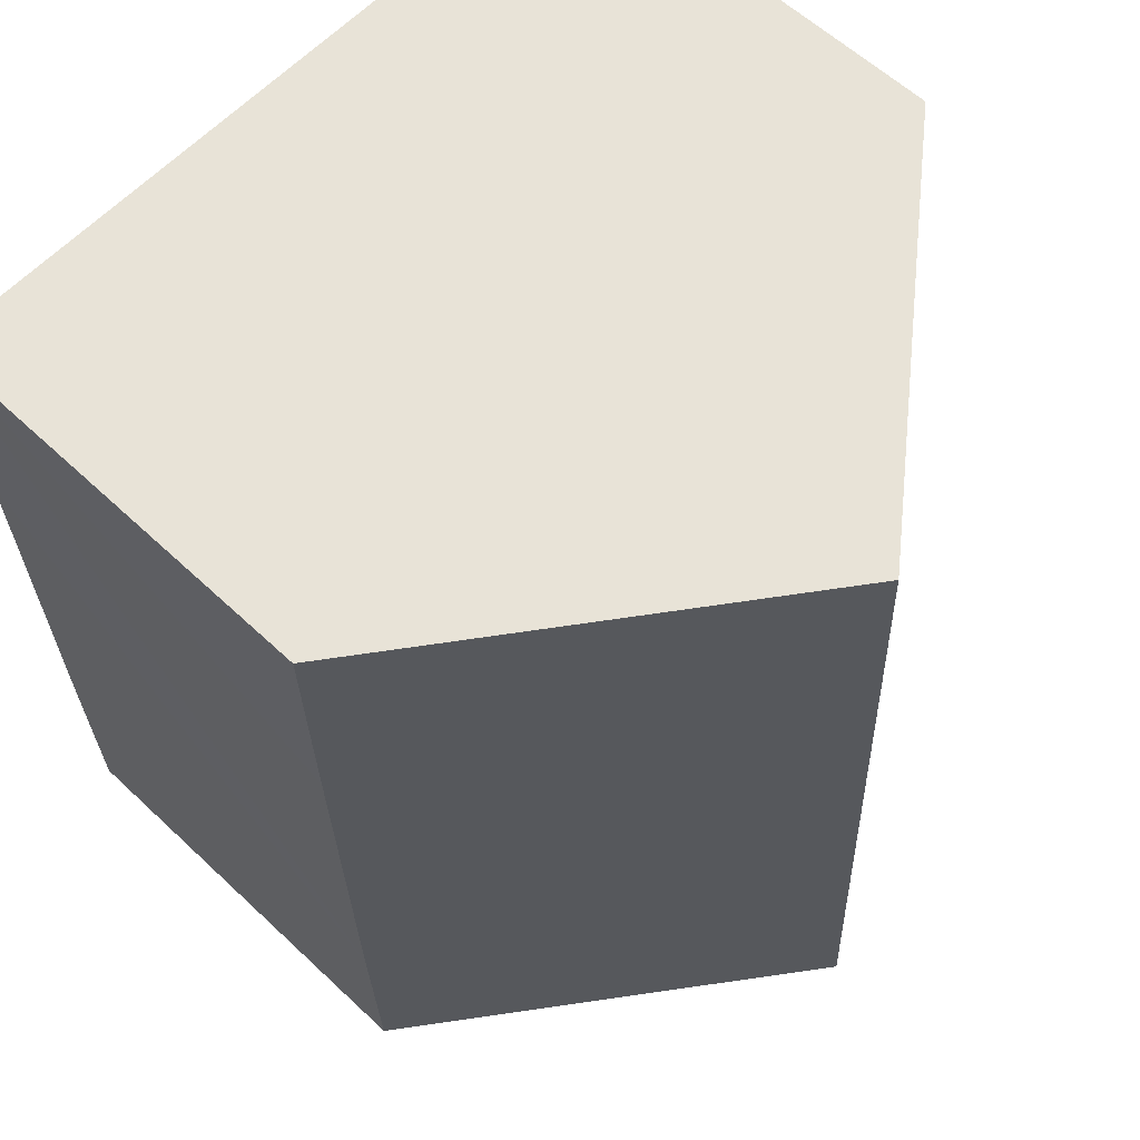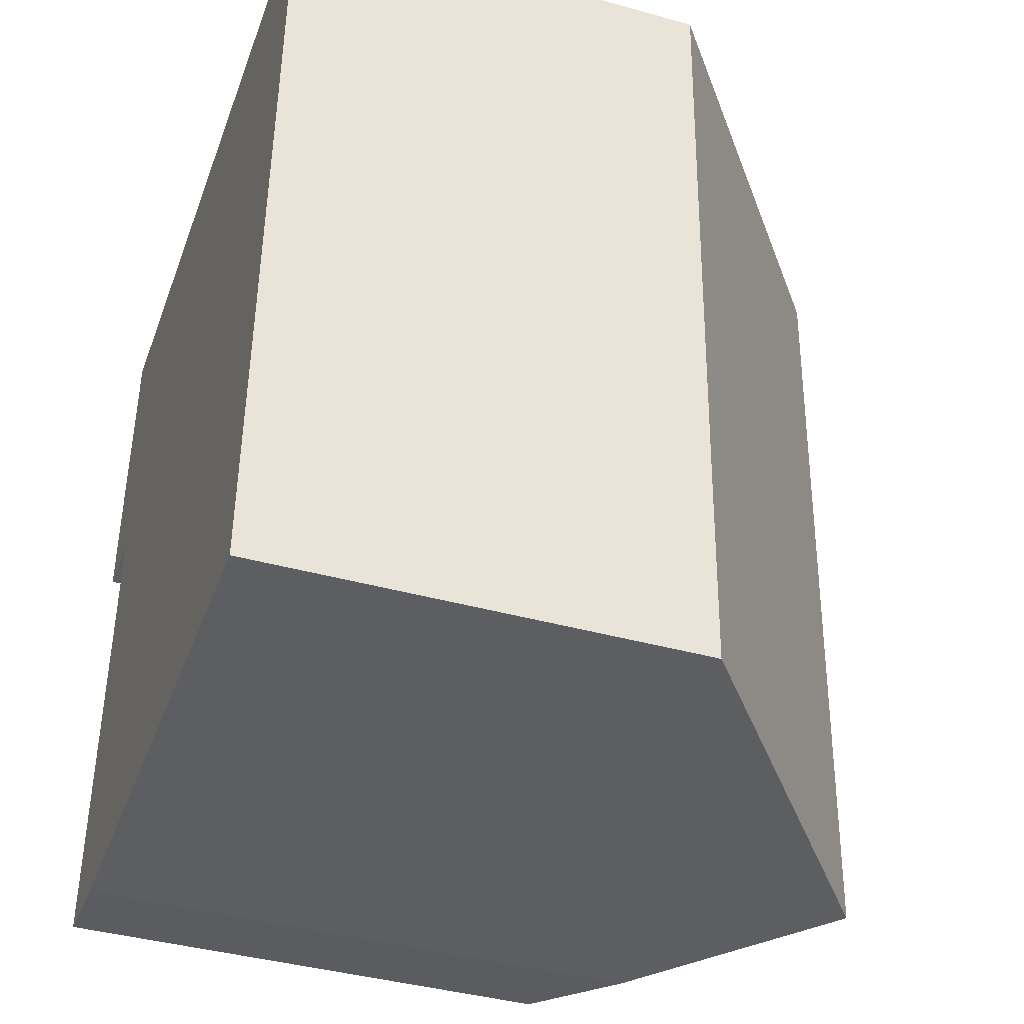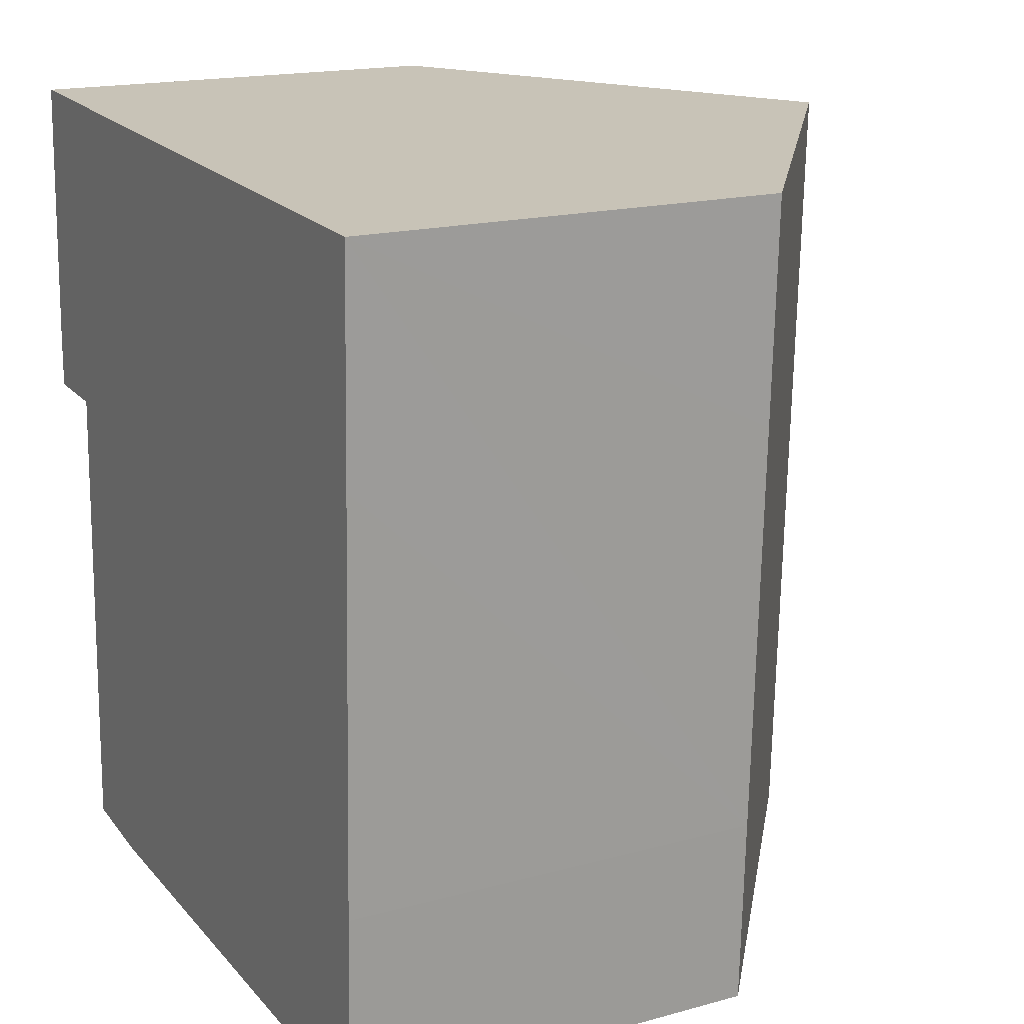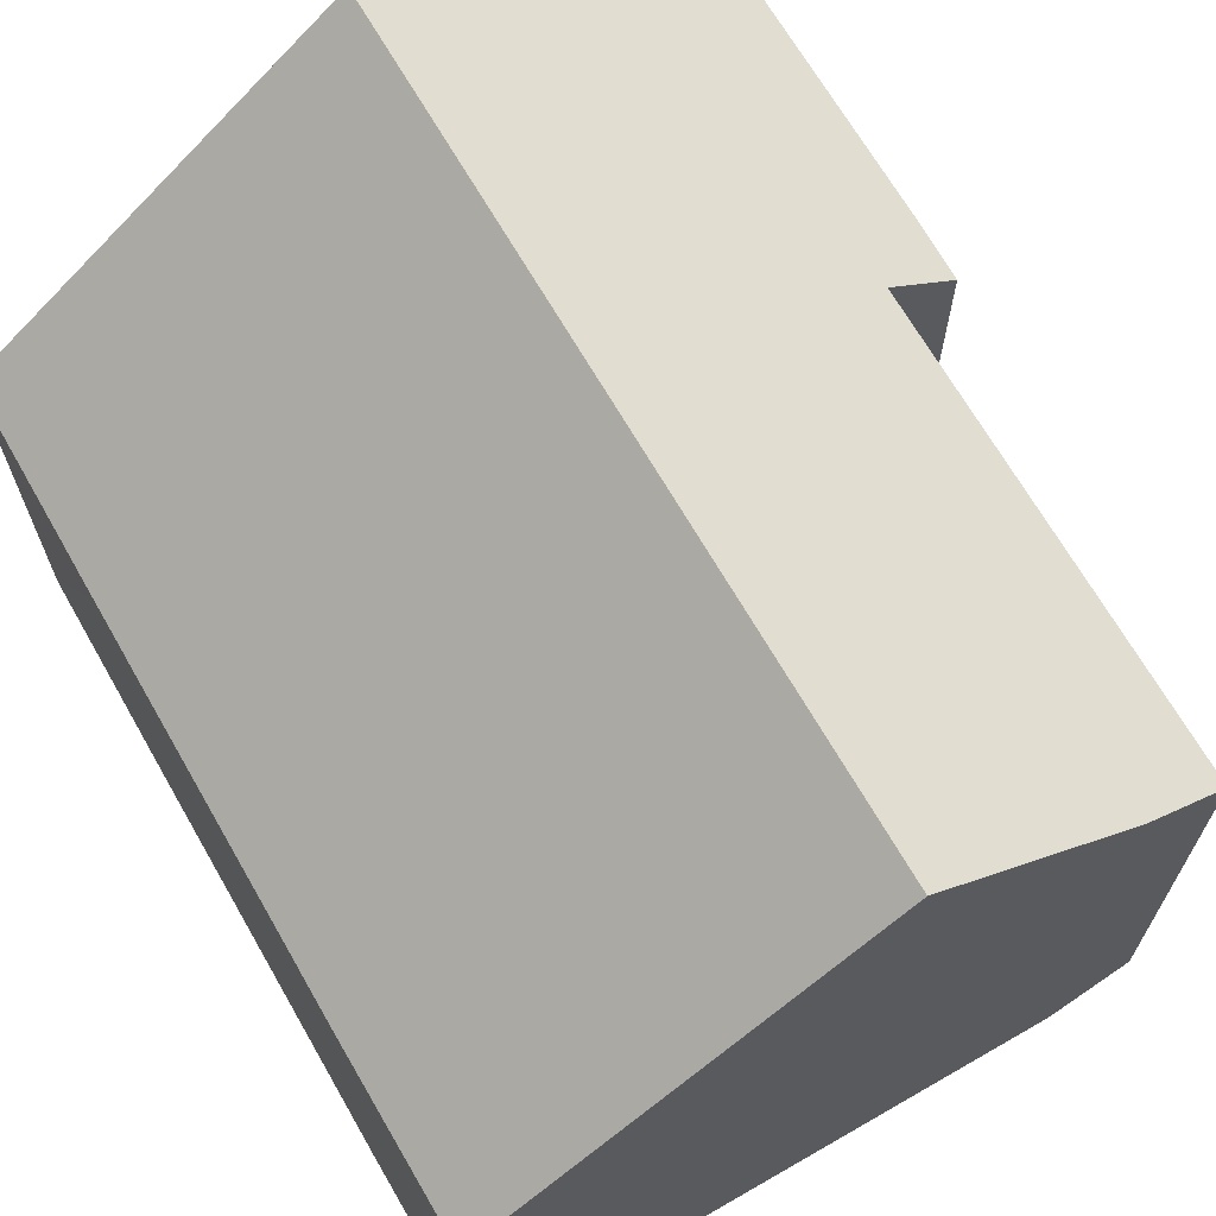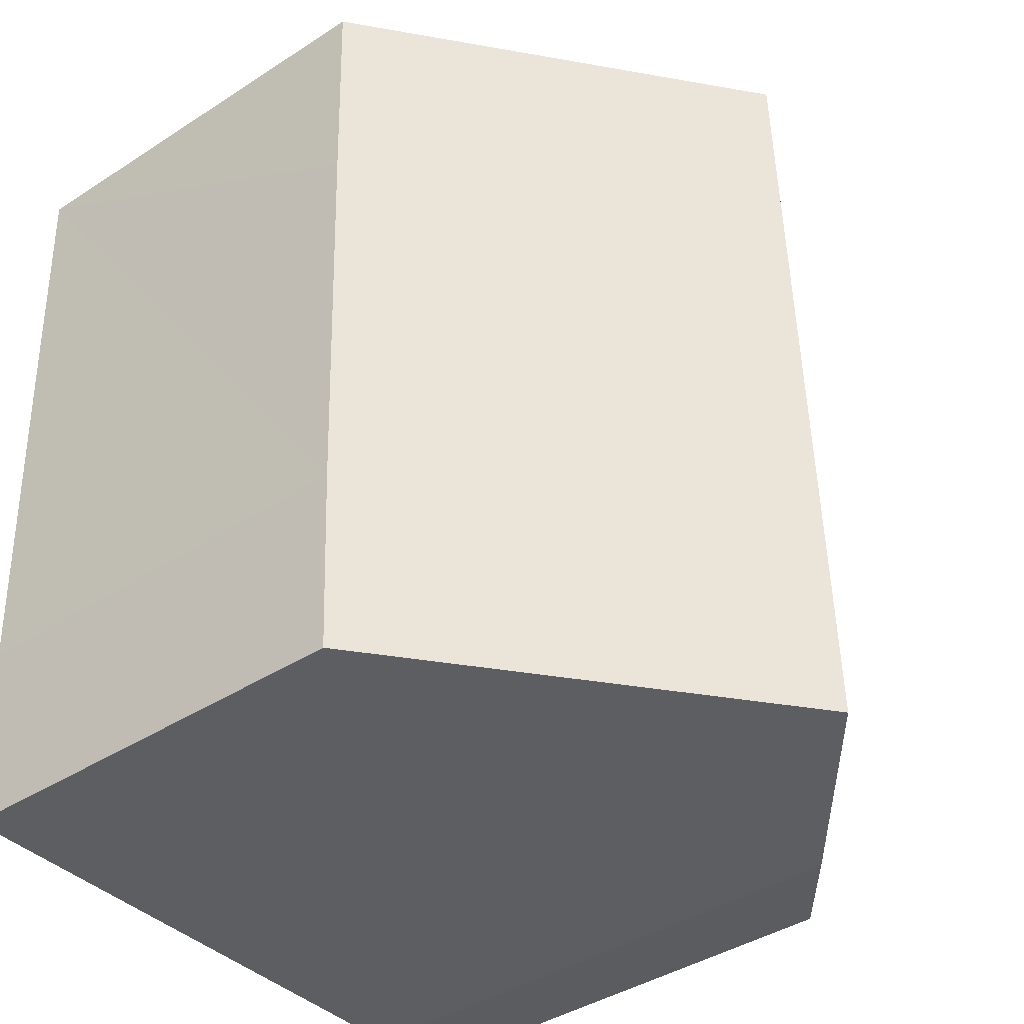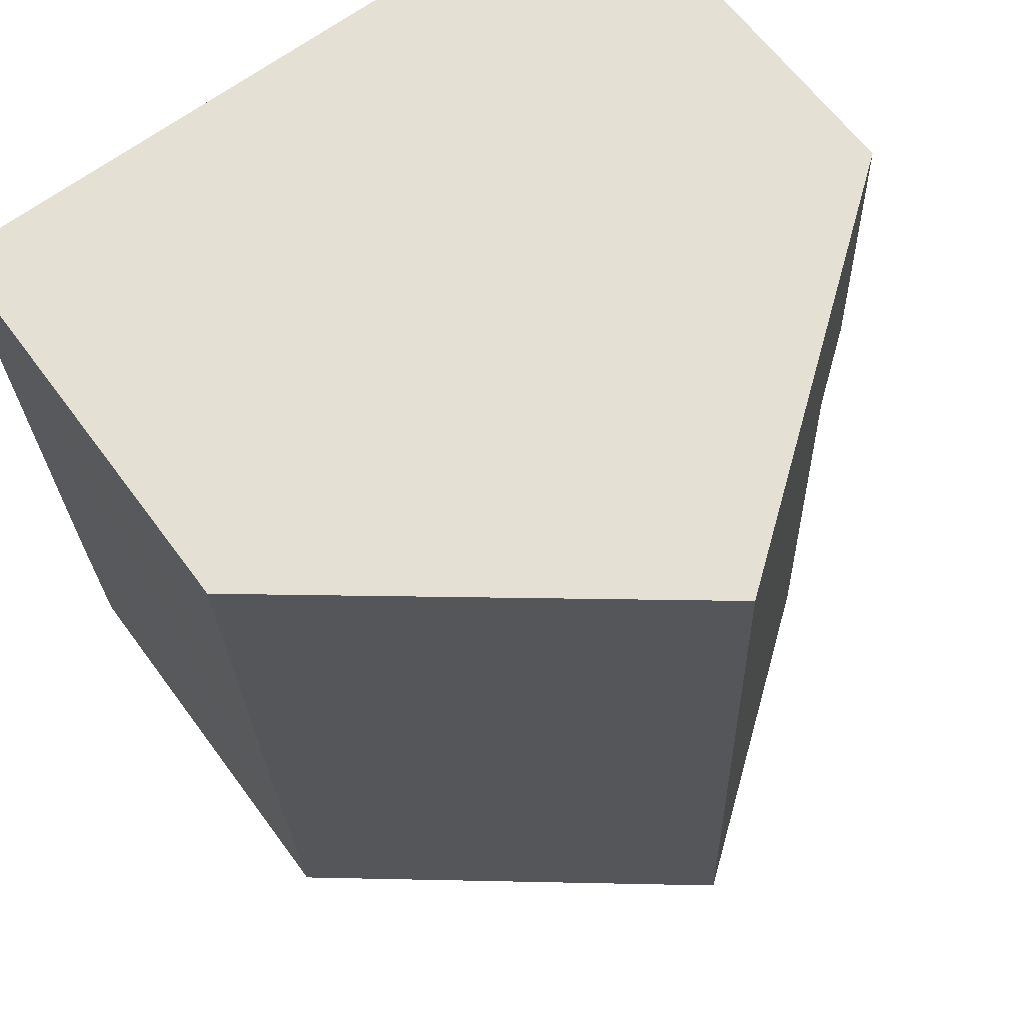
<metadata>
{"format":"obj","ext":"obj","renderer":"f3d","projection":"perspective","resolution":1024,"background":"white","views":[{"elev":59.0,"azim":134.1,"up":"+Z"},{"elev":-40.4,"azim":71.1,"up":"+Z"},{"elev":17.4,"azim":61.5,"up":"+Z"},{"elev":68.2,"azim":152.2,"up":"+Y"},{"elev":-40.8,"azim":128.3,"up":"+Z"},{"elev":63.0,"azim":143.8,"up":"+Z"}]}
</metadata>
<code>
v  11.02 6.329 1.099
v  5.647 10.62 4.573
v  11.13 6.338 4.339
v  10.8 6.325 -4.896
v  10.68 6.338 -7.708
v  5.195 10.62 -7.504
v  0.012 6.334 0.905
v  1.081 7.194 -0.047
v  0 6.351 3.889e-16
v  0.169 6.343 4.806
v  2.164 8.252 -7.391
v  0.827 7.206 -7.237
v  2.164 4.526e-16 -7.391
v  0.827 4.431e-16 -7.237
v  1.081 2.878e-18 -0.047
v  0 0 0
v  5.195 4.595e-16 -7.504
v  10.68 4.72e-16 -7.708
v  0.012 -5.542e-17 0.905
v  0.169 -2.943e-16 4.806
v  5.647 -2.8e-16 4.573
v  11.13 -2.657e-16 4.339
v  11.02 -6.729e-17 1.099
v  10.8 2.998e-16 -4.896
g defaultobject
f 1 2 3
f 2 1 4
f 2 4 5
f 2 5 6
f 7 8 9
f 8 7 10
f 8 10 6
f 6 10 2
f 8 11 12
f 11 8 6
f 13 12 11
f 12 13 14
f 15 9 8
f 9 15 16
f 5 11 6
f 11 5 13
f 13 5 17
f 17 5 18
f 14 8 12
f 8 14 15
f 16 7 9
f 7 16 19
f 7 20 10
f 20 7 19
f 20 2 10
f 2 20 3
f 3 20 21
f 3 21 22
f 22 1 3
f 1 22 4
f 4 22 23
f 4 23 24
f 4 24 5
f 5 24 18
f 19 21 20
f 21 19 16
f 21 16 15
f 21 15 14
f 21 14 22
f 22 14 13
f 22 13 23
f 23 13 17
f 23 17 24
f 24 17 18

</code>
